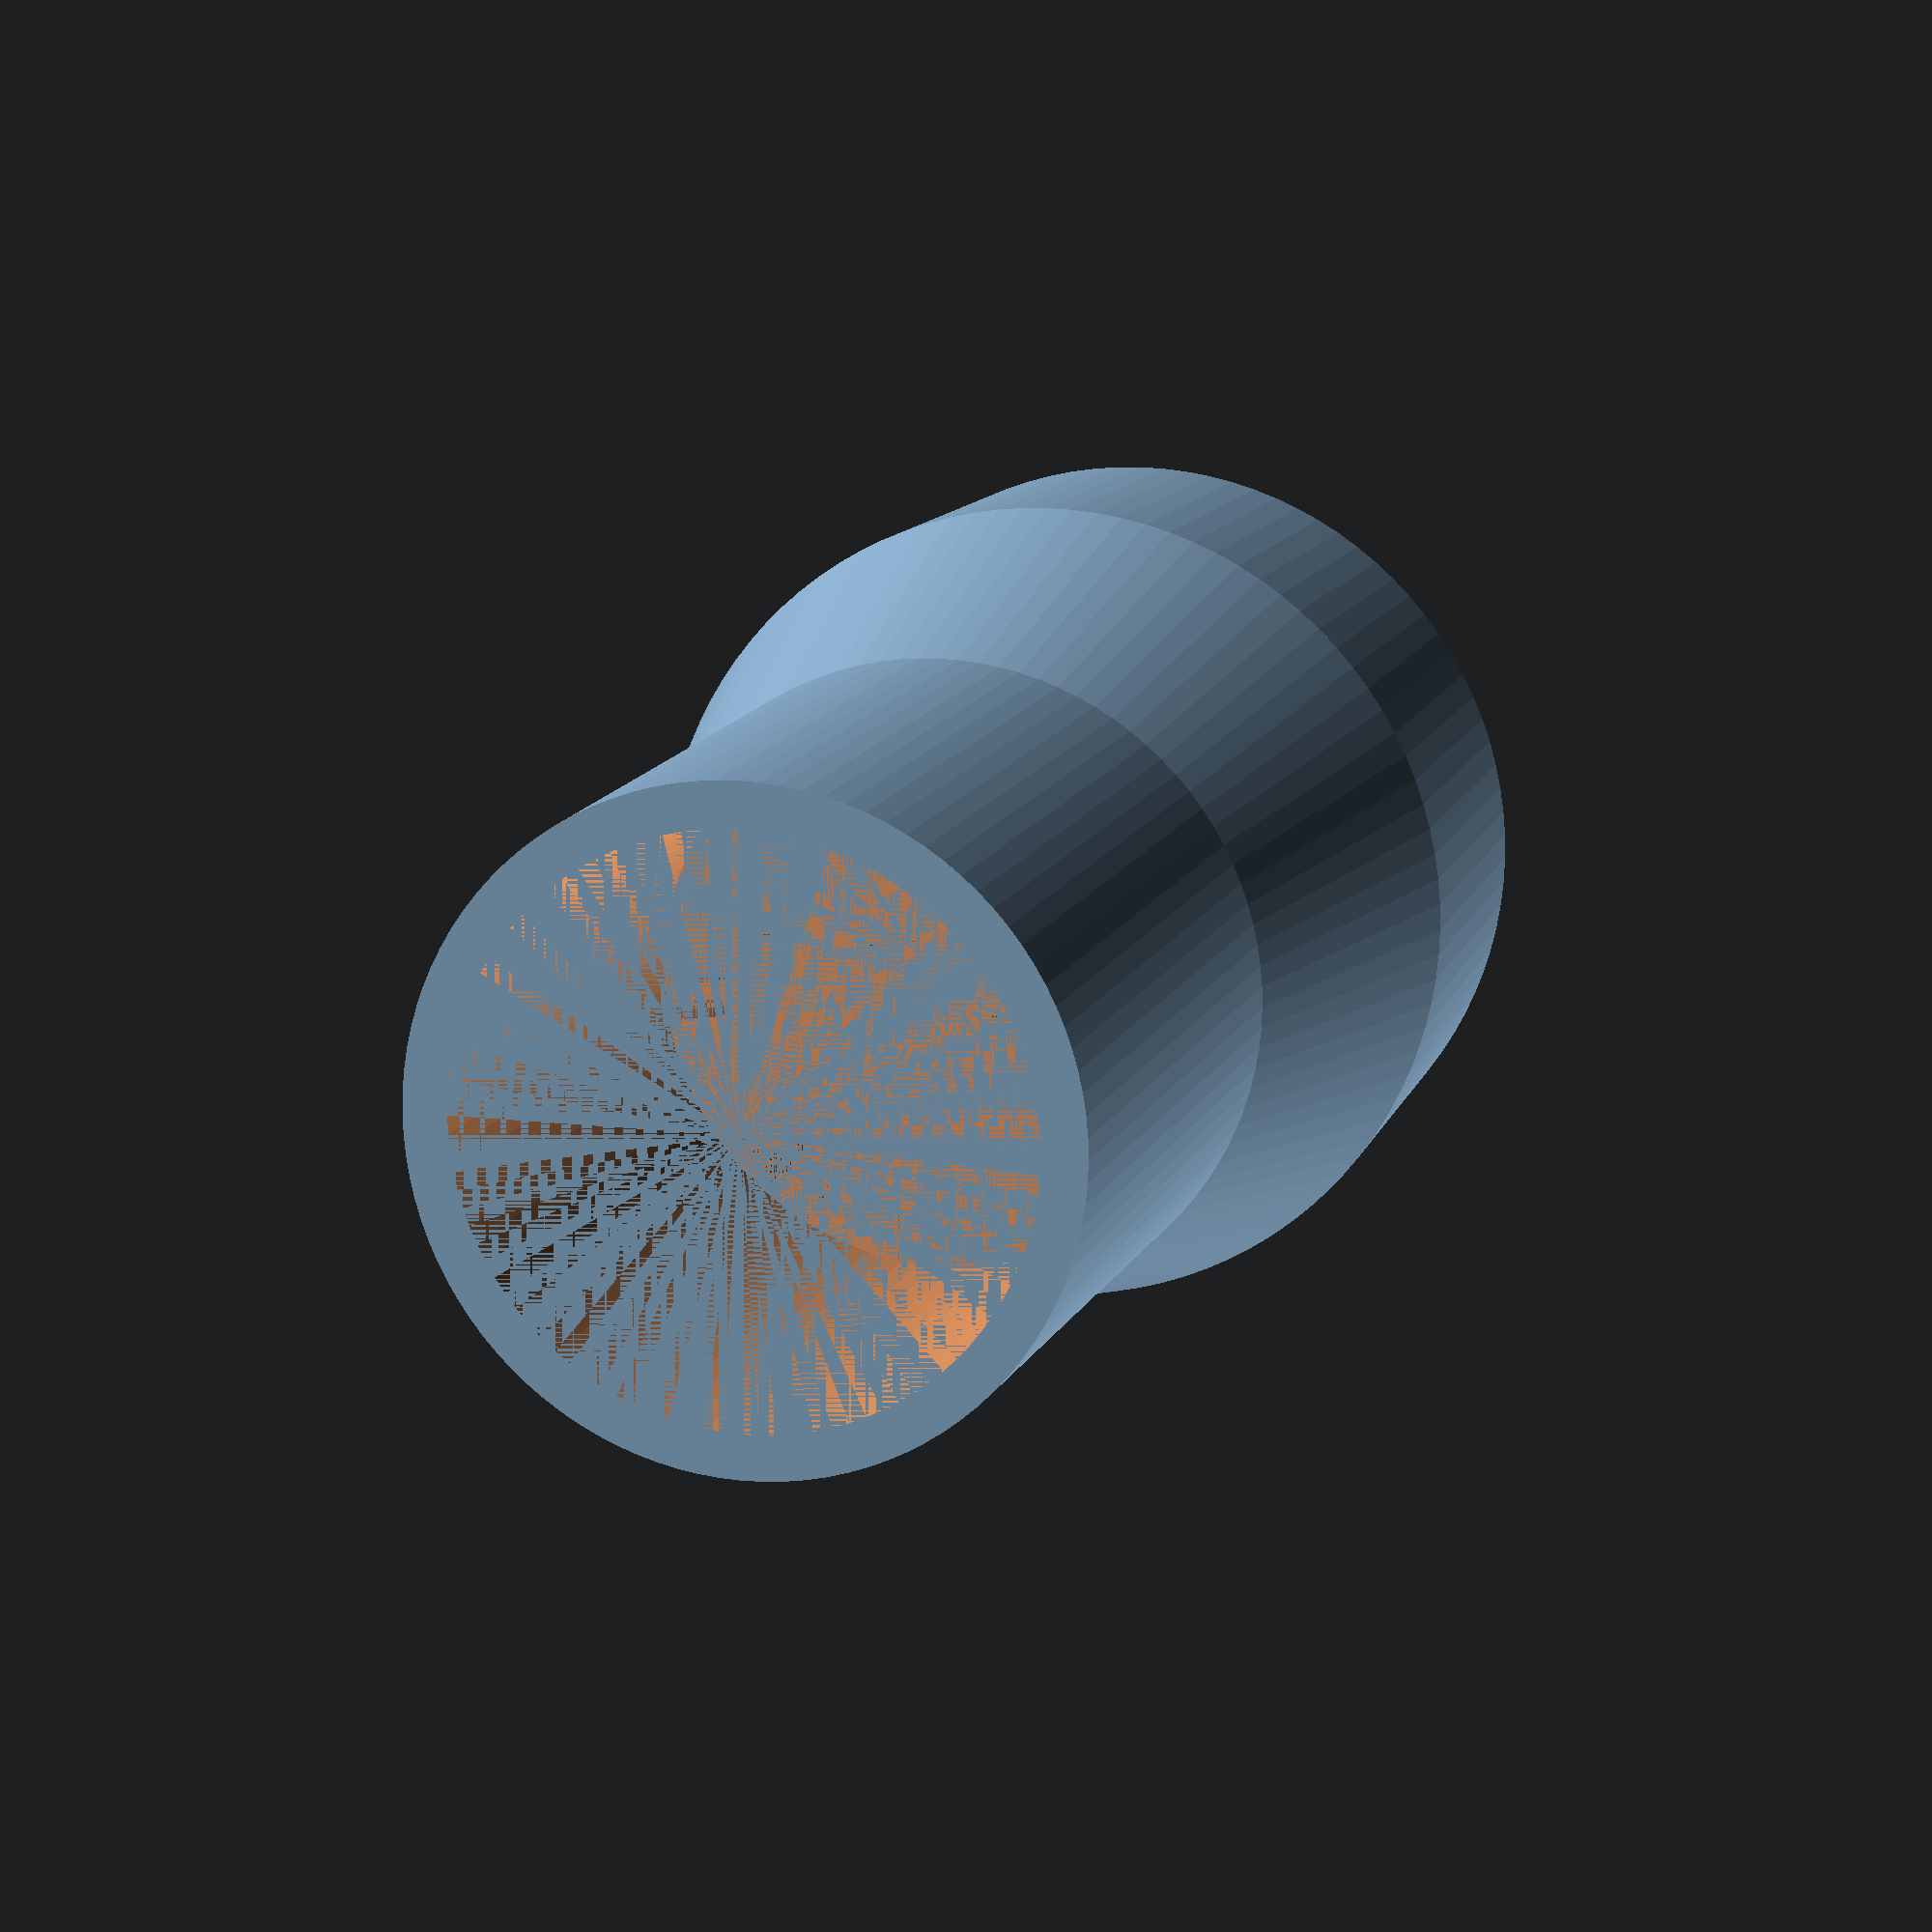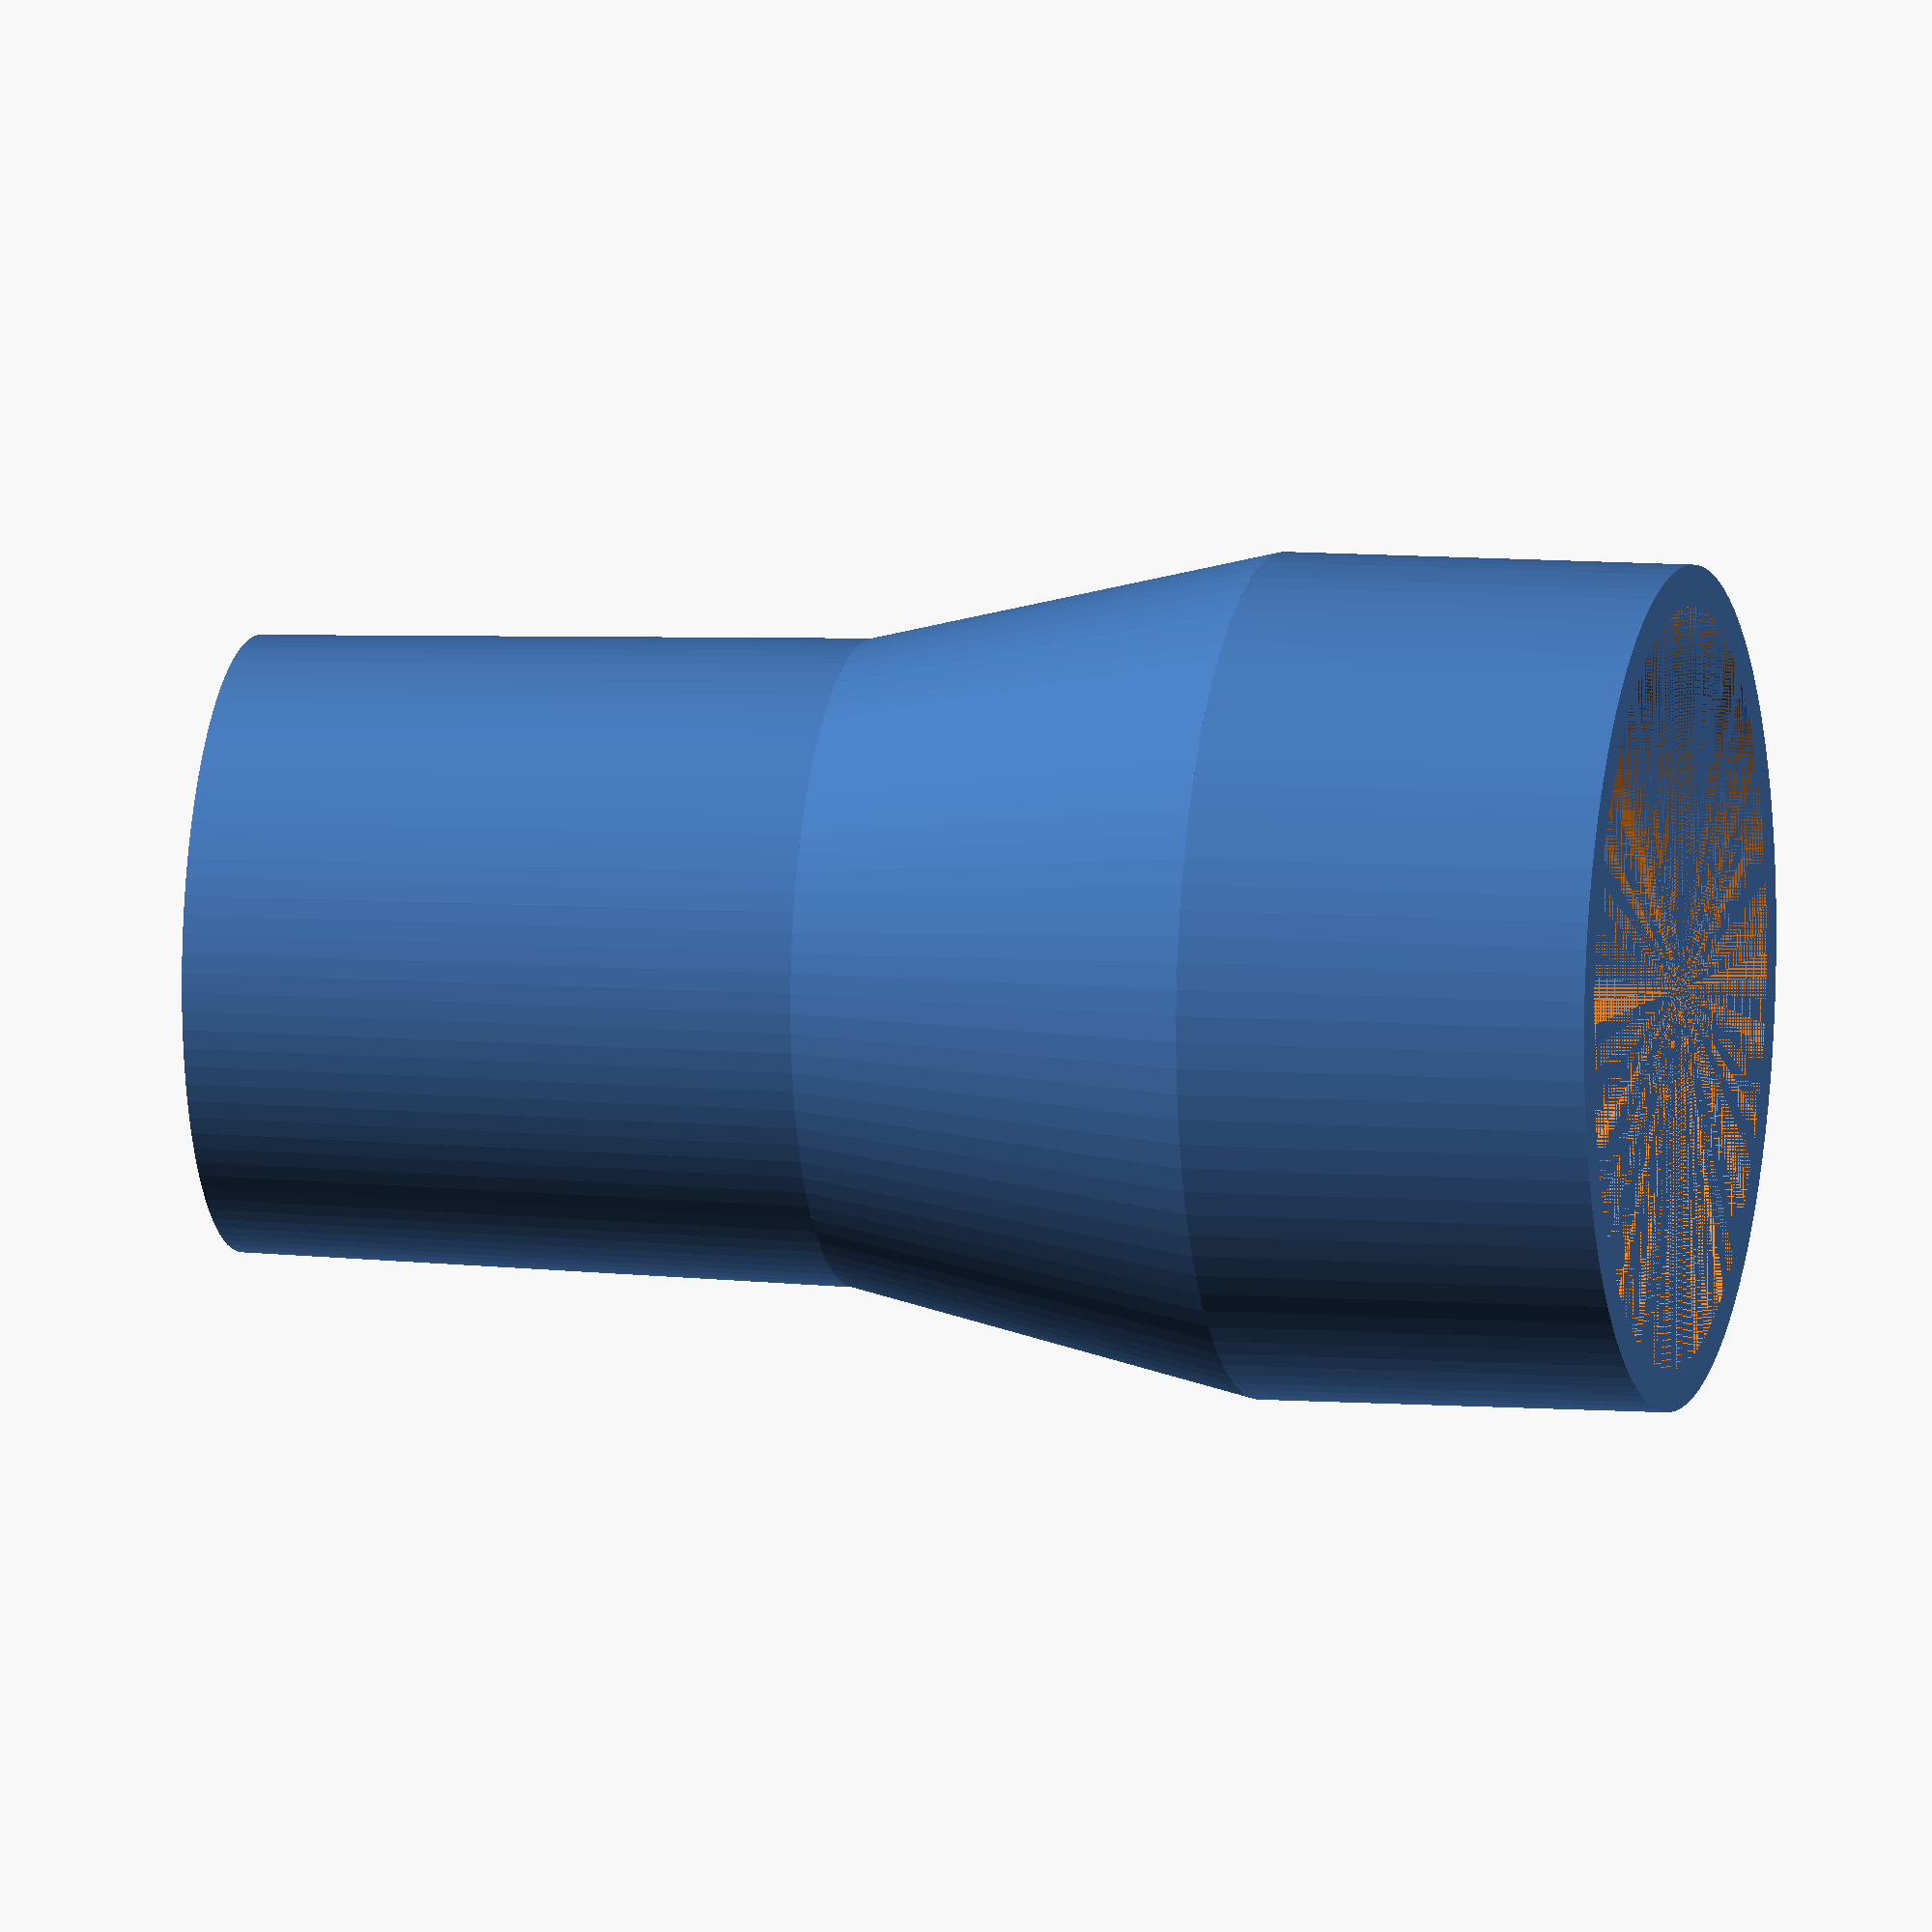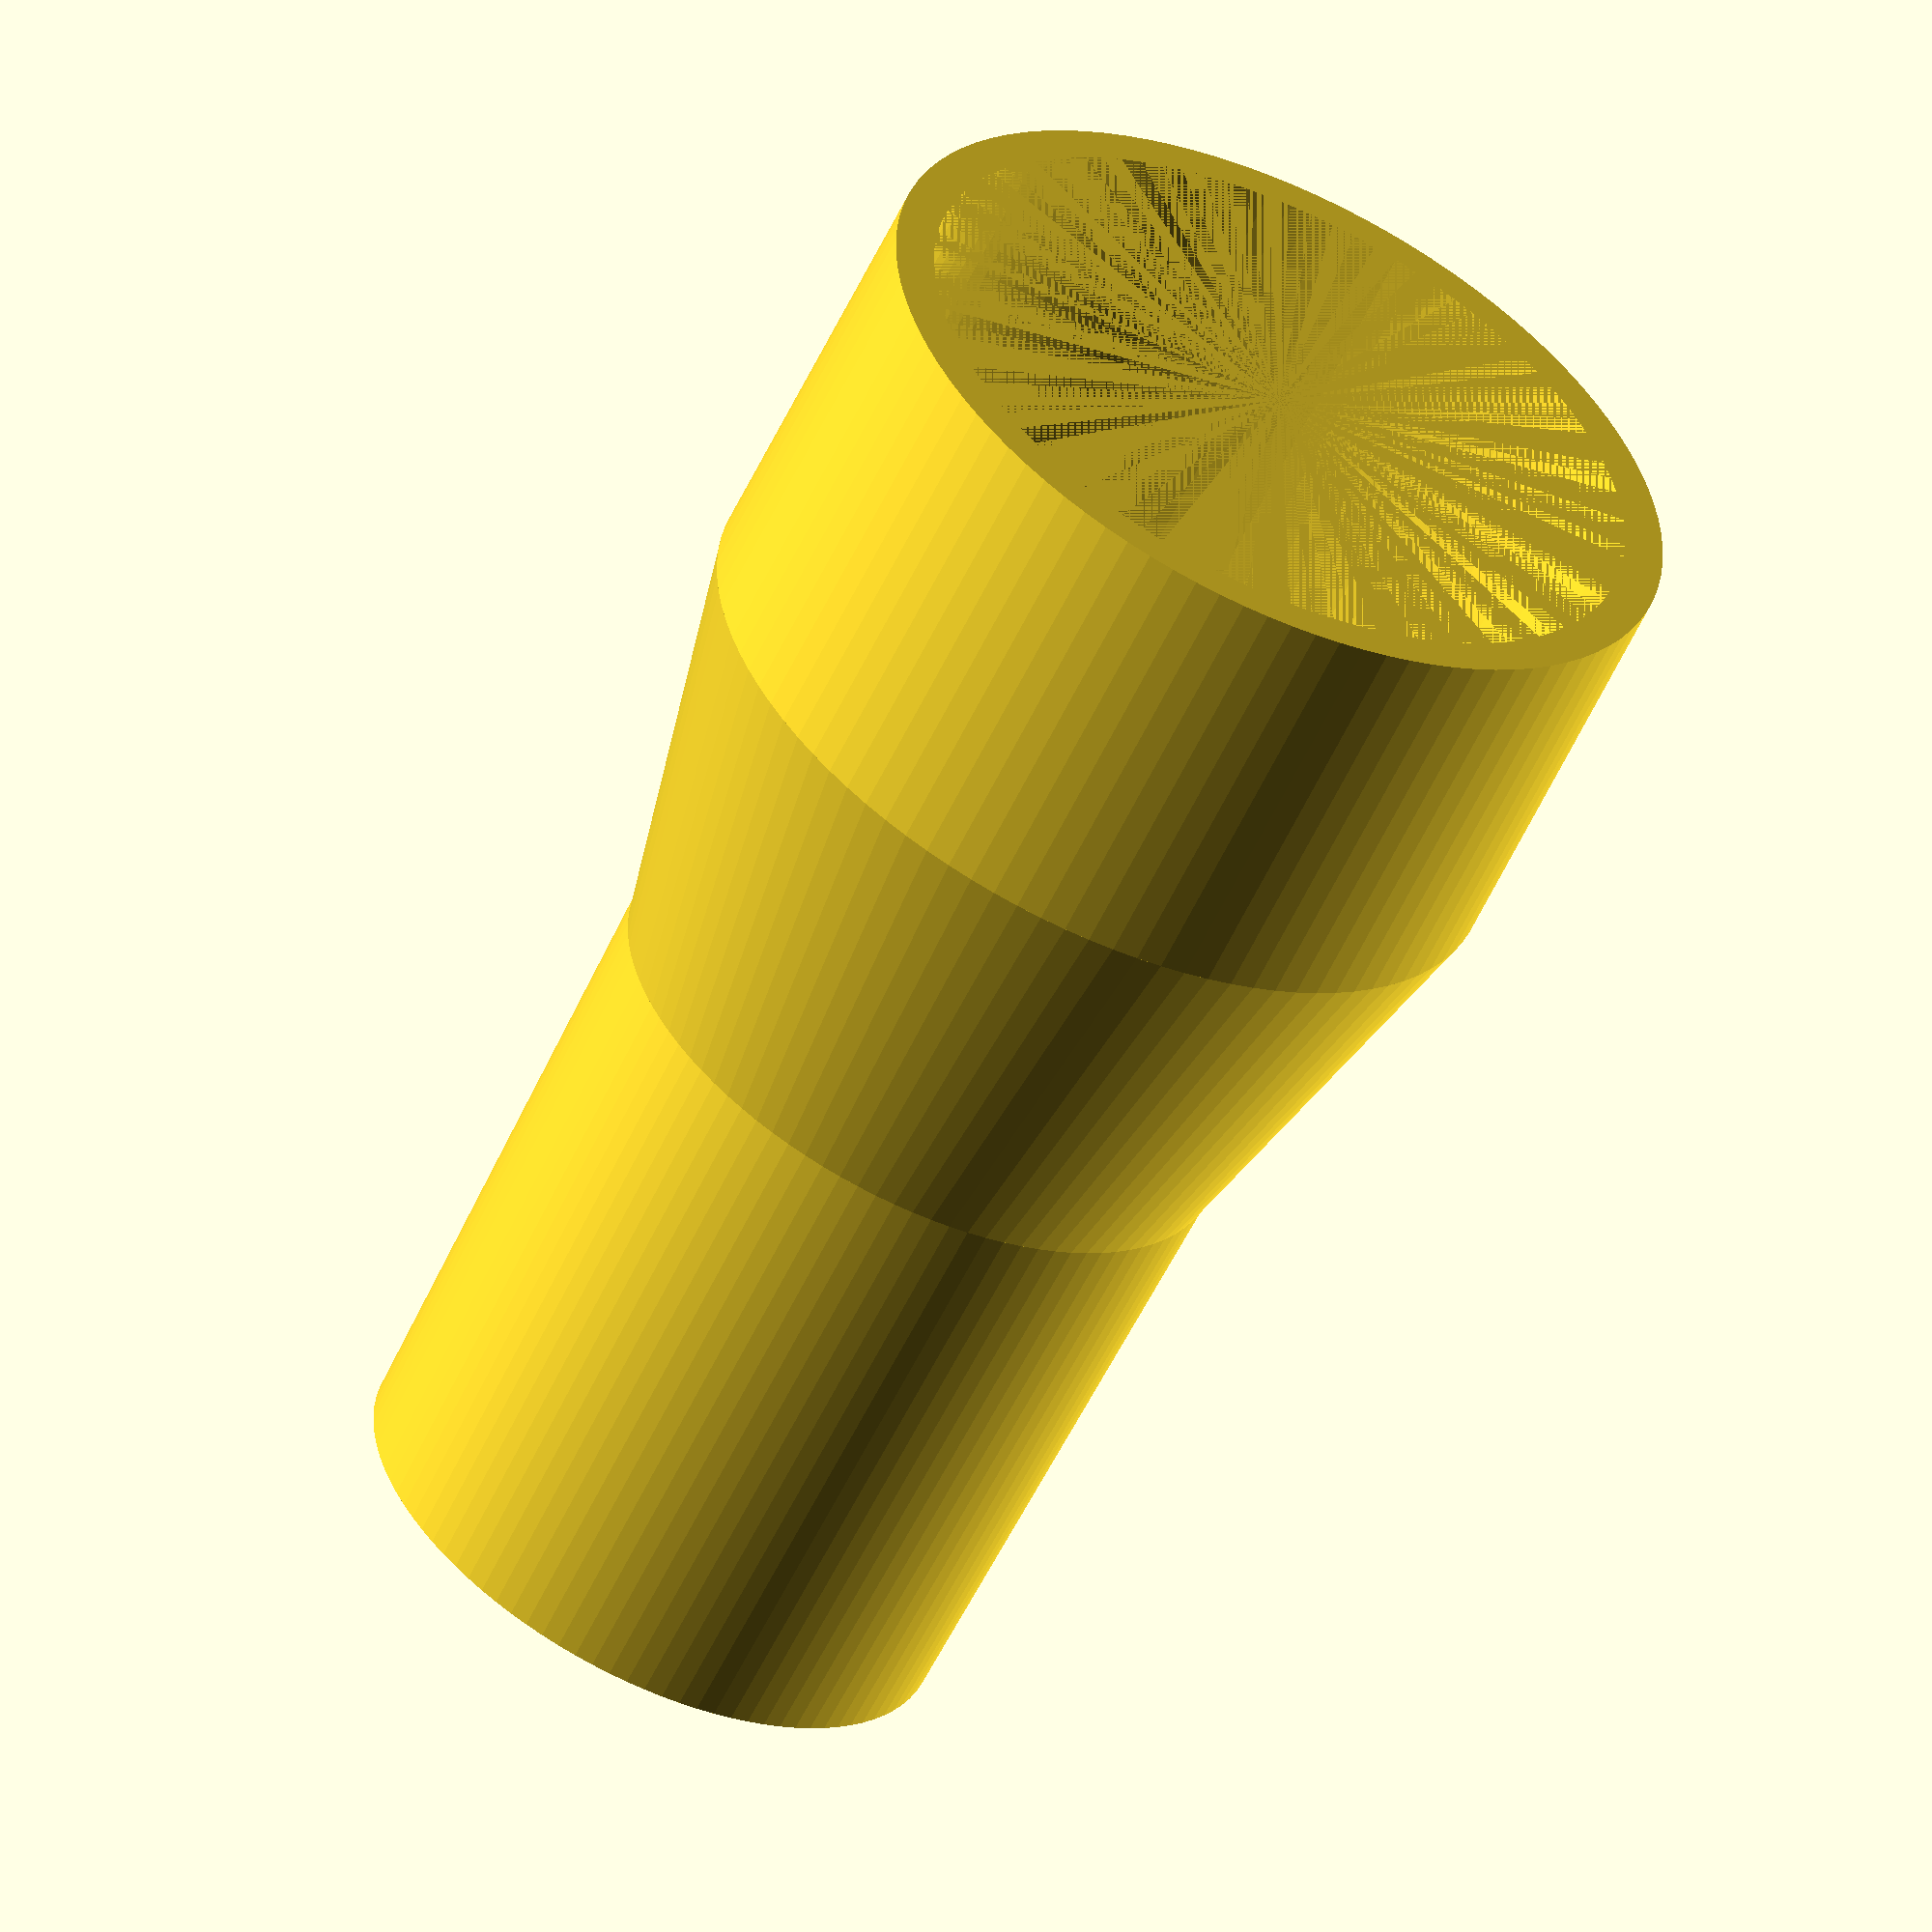
<openscad>
$fn=100;
wall_thickness = 2;
section_length = 20;
end_taper = 1.5;

start_int_dia = 36.5;
start_ext_dia = start_int_dia + 2 * wall_thickness;

end_ext_dia = 31.0;
end_int_dia = end_ext_dia - 2 * wall_thickness;


module start_tube() {
    difference() {
        cylinder(section_length, d = start_ext_dia);
        cylinder(section_length, d = start_int_dia);
    }
}

module middle_tube() {
    difference() {
        cylinder(section_length, d1 = start_ext_dia, d2 = end_ext_dia);
        cylinder(section_length, d1 = start_int_dia, d2 = end_int_dia);
    }
}

module end_tube() {
    difference() {
        cylinder(section_length*1.5, d1 = end_ext_dia, d2 = end_ext_dia-end_taper);
        cylinder(section_length*1.5, d1 = end_int_dia, d2 = end_int_dia-end_taper);
    }
}

module adaptor() {
    start_tube();
    translate([0, 0, section_length]) middle_tube();
    translate([0, 0, section_length*2]) end_tube();    
}


adaptor();
    
    


</openscad>
<views>
elev=348.1 azim=111.8 roll=15.4 proj=p view=wireframe
elev=172.2 azim=80.7 roll=76.9 proj=o view=solid
elev=58.6 azim=63.1 roll=154.7 proj=o view=solid
</views>
